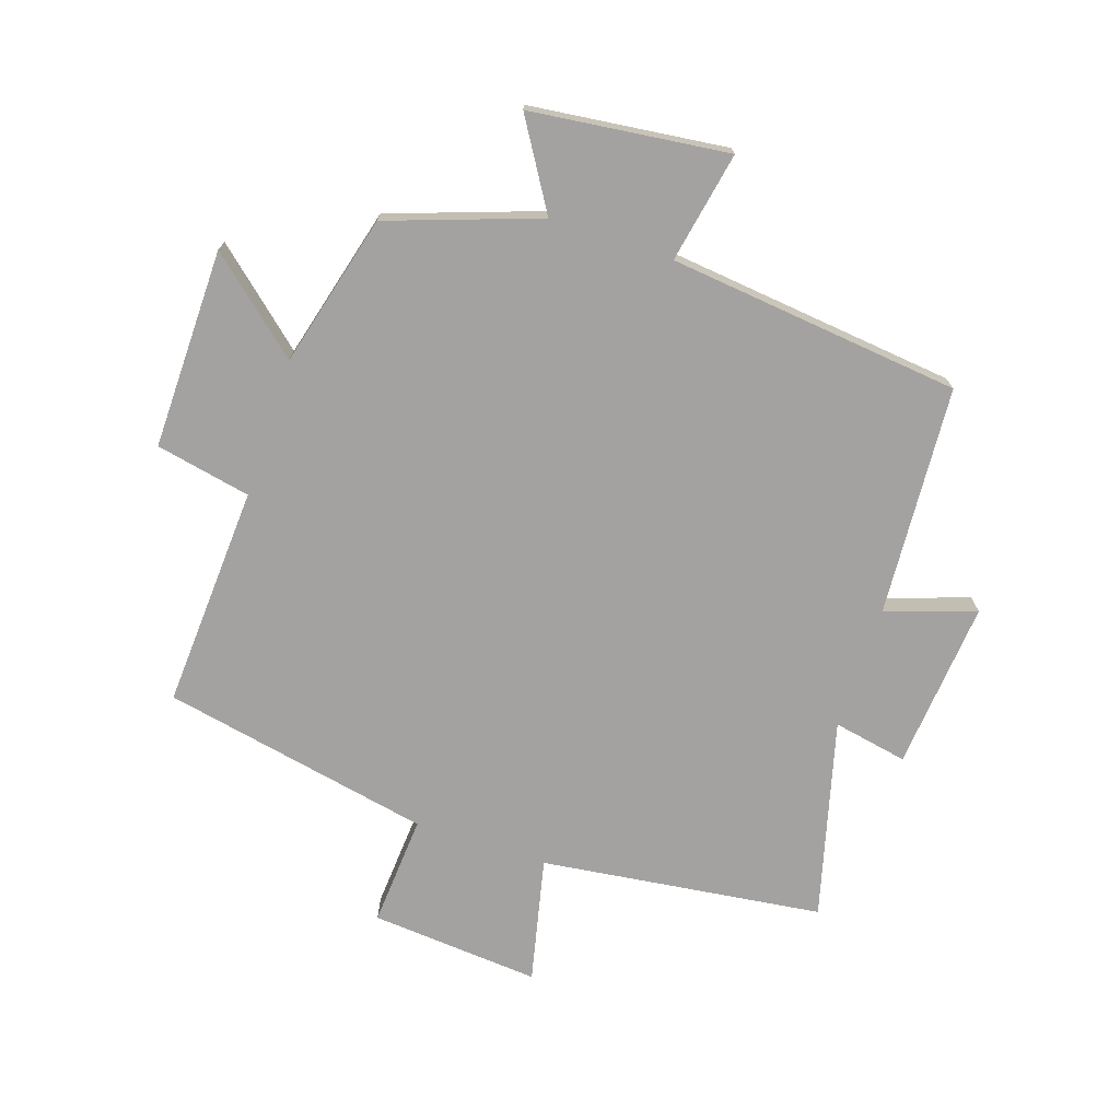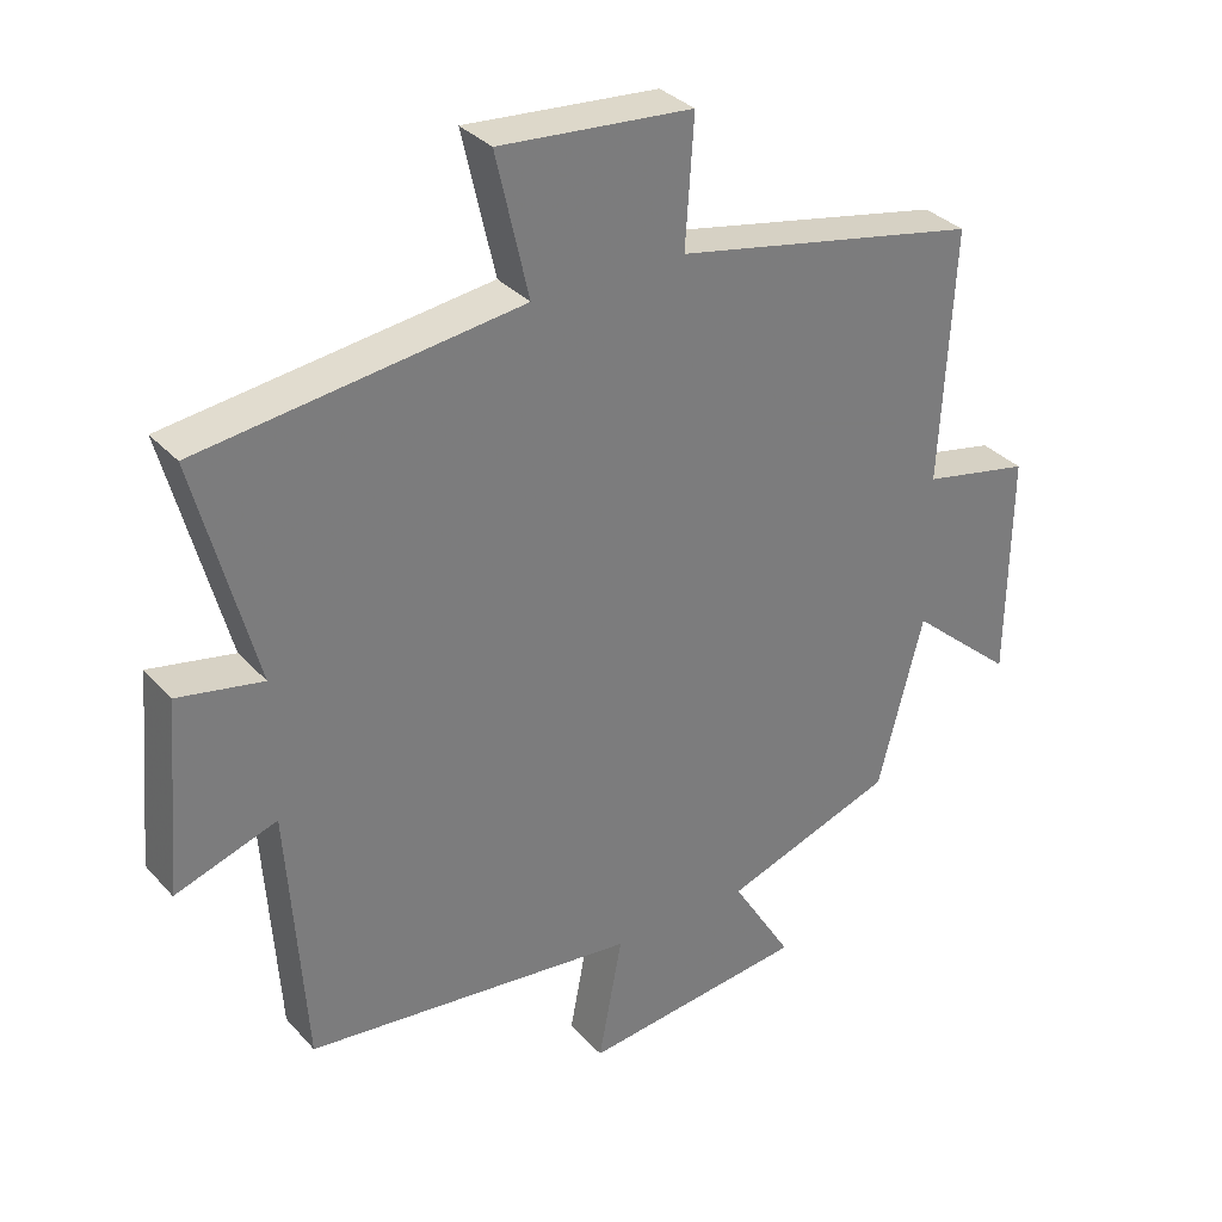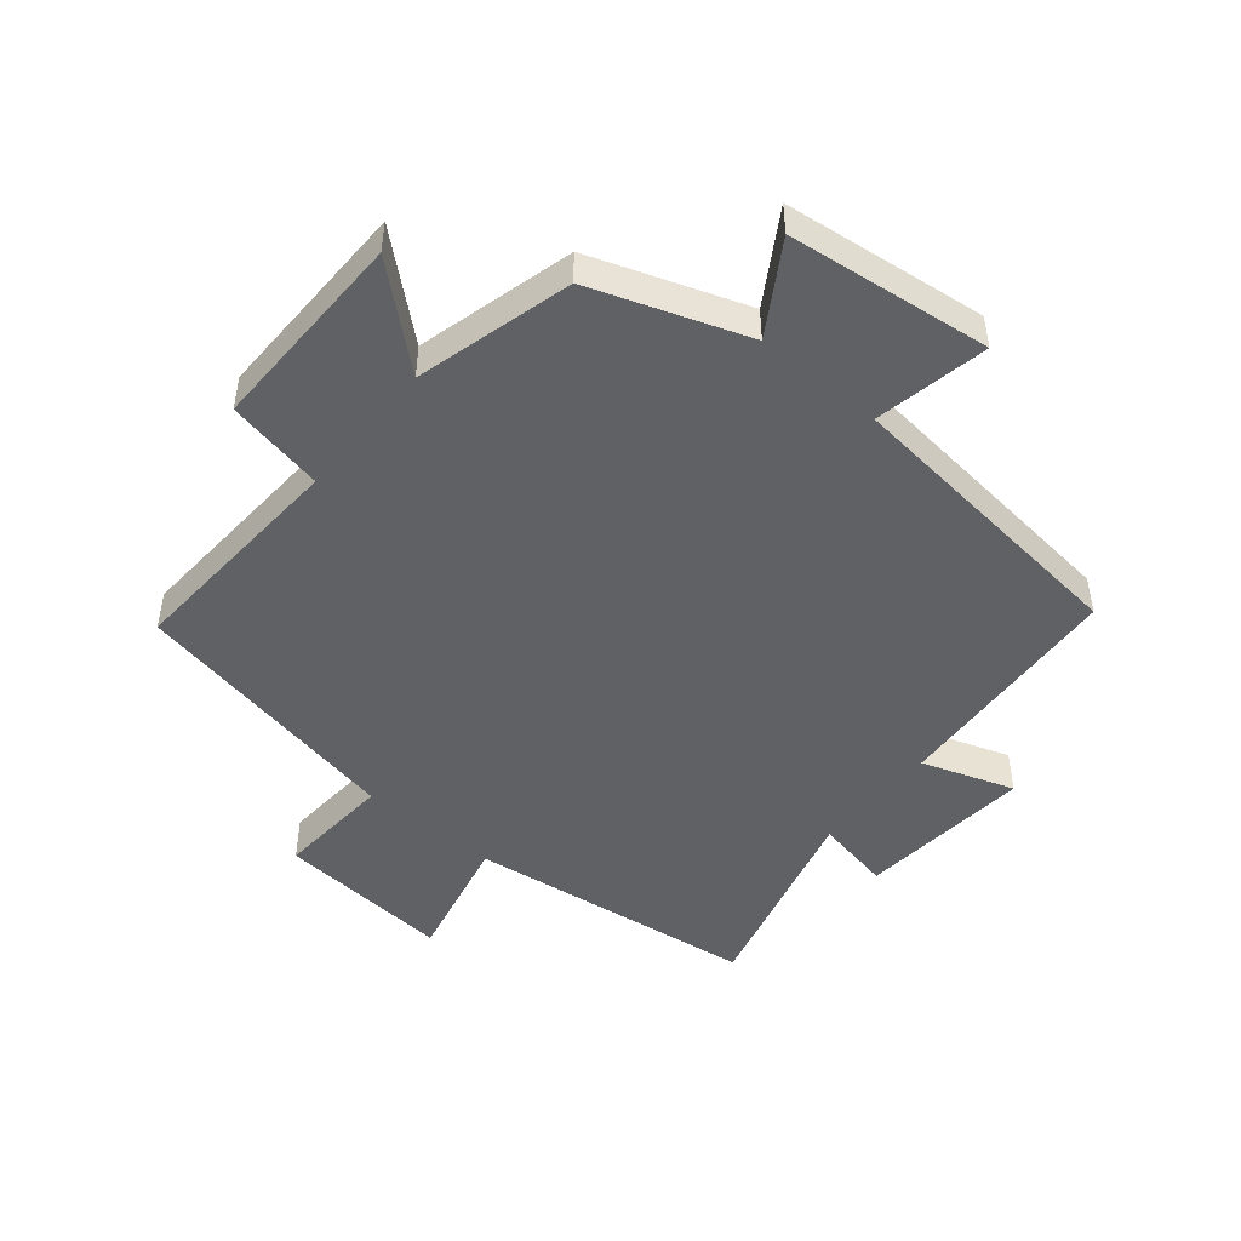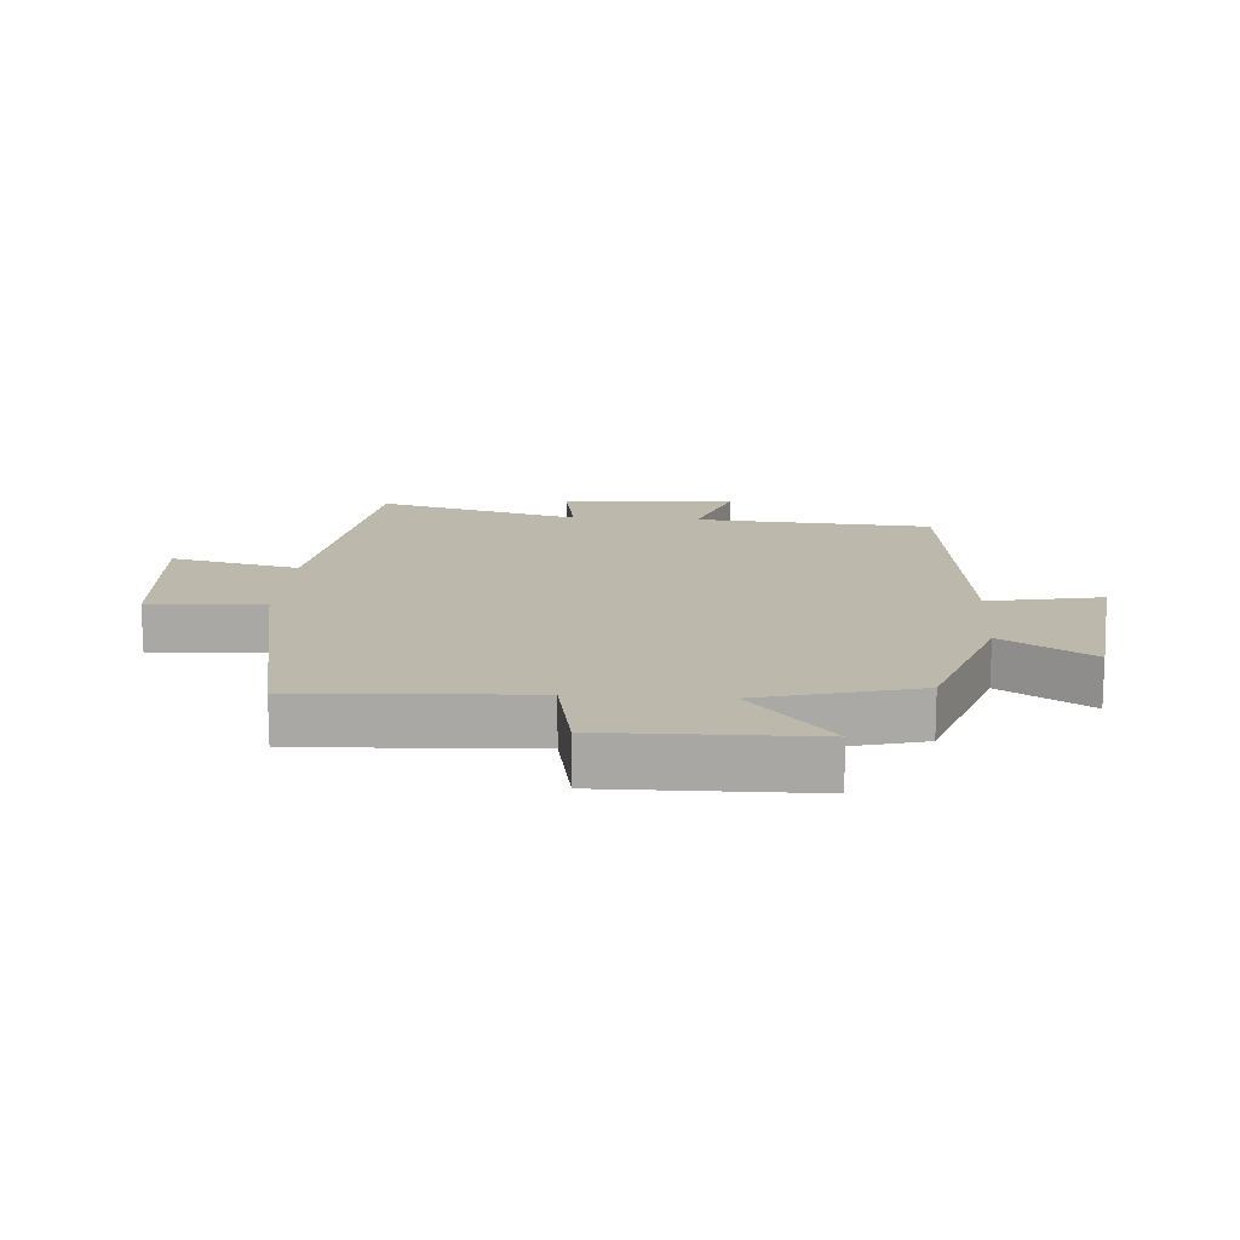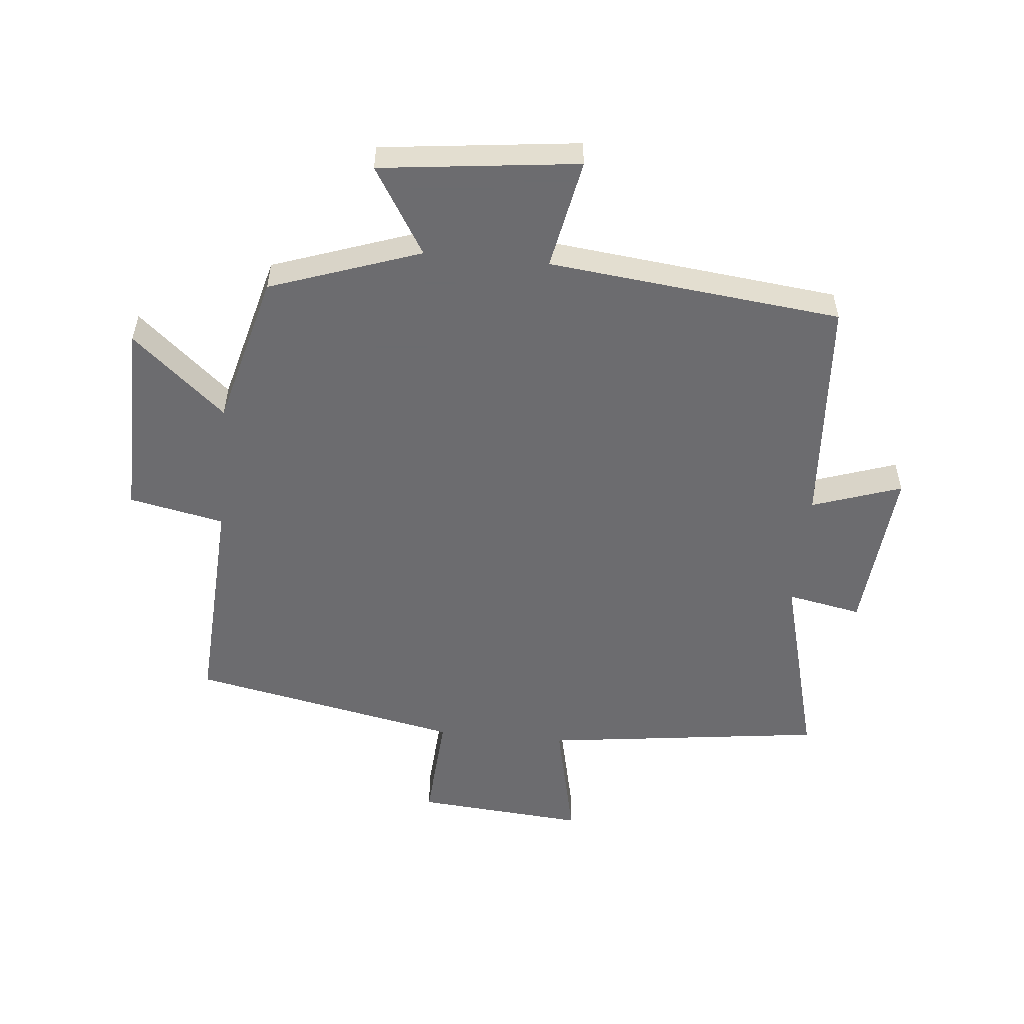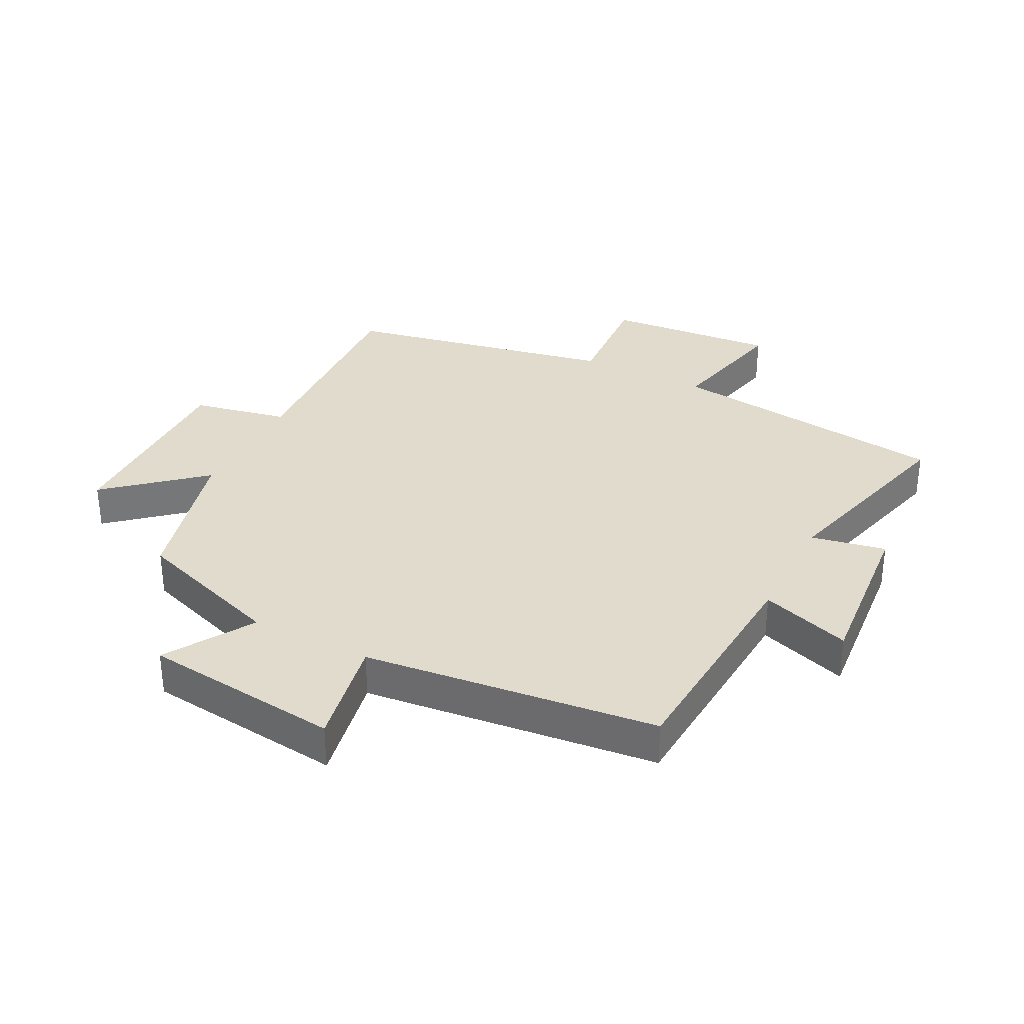
<metadata>
{"format":"obj","ext":"obj","renderer":"f3d","projection":"perspective","resolution":1024,"background":"white","views":[{"elev":-72.7,"azim":161.5,"up":"+Y"},{"elev":33.0,"azim":-34.8,"up":"+Z"},{"elev":-47.8,"azim":140.3,"up":"+Y"},{"elev":14.9,"azim":94.0,"up":"+Y"},{"elev":-53.8,"azim":174.4,"up":"+Y"},{"elev":33.2,"azim":-153.0,"up":"+Y"}]}
</metadata>
<code>
v 0.436 0.07 -0.415
v 0.194 0.07 -0.5
v 0.28 0.07 -0.64
v -0.038 0.07 -0.678
v -0.004 0.07 -0.5
v -0.475 0.07 -0.449
v -0.5 0.07 -0.078
v -0.644 0.07 -0.127
v -0.62 0.07 0.145
v -0.5 0.07 0.122
v -0.585 0.07 0.441
v -0.131 0.07 0.5
v -0.177 0.07 0.702
v 0.097 0.07 0.68
v 0.085 0.07 0.5
v 0.519 0.07 0.414
v 0.5 0.07 0.055
v 0.653 0.07 0.024
v 0.649 0.07 -0.298
v 0.5 0.07 -0.169
v 0.436 0 -0.415
v 0.194 0 -0.5
v 0.28 0 -0.64
v -0.038 0 -0.678
v -0.004 0 -0.5
v -0.475 0 -0.449
v -0.5 0 -0.078
v -0.644 0 -0.127
v -0.62 0 0.145
v -0.5 0 0.122
v -0.585 0 0.441
v -0.131 0 0.5
v -0.177 0 0.702
v 0.097 0 0.68
v 0.085 0 0.5
v 0.519 0 0.414
v 0.5 0 0.055
v 0.653 0 0.024
v 0.649 0 -0.298
v 0.5 0 -0.169
f 17 18 19 20
f 17 20 1 2
f 15 16 17 2
f 12 13 14 15
f 10 11 12 15
f 10 15 2
f 7 8 9 10
f 5 6 7 10
f 5 10 2 3
f 3 4 5
f 40 39 38 37
f 22 21 40 37
f 22 37 36 35
f 35 34 33 32
f 35 32 31 30
f 22 35 30
f 30 29 28 27
f 30 27 26 25
f 23 22 30 25
f 25 24 23
f 1 21 22 2
f 2 22 23 3
f 3 23 24 4
f 4 24 25 5
f 5 25 26 6
f 6 26 27 7
f 7 27 28 8
f 8 28 29 9
f 9 29 30 10
f 10 30 31 11
f 11 31 32 12
f 12 32 33 13
f 13 33 34 14
f 14 34 35 15
f 15 35 36 16
f 16 36 37 17
f 17 37 38 18
f 18 38 39 19
f 19 39 40 20
f 20 40 21 1

</code>
